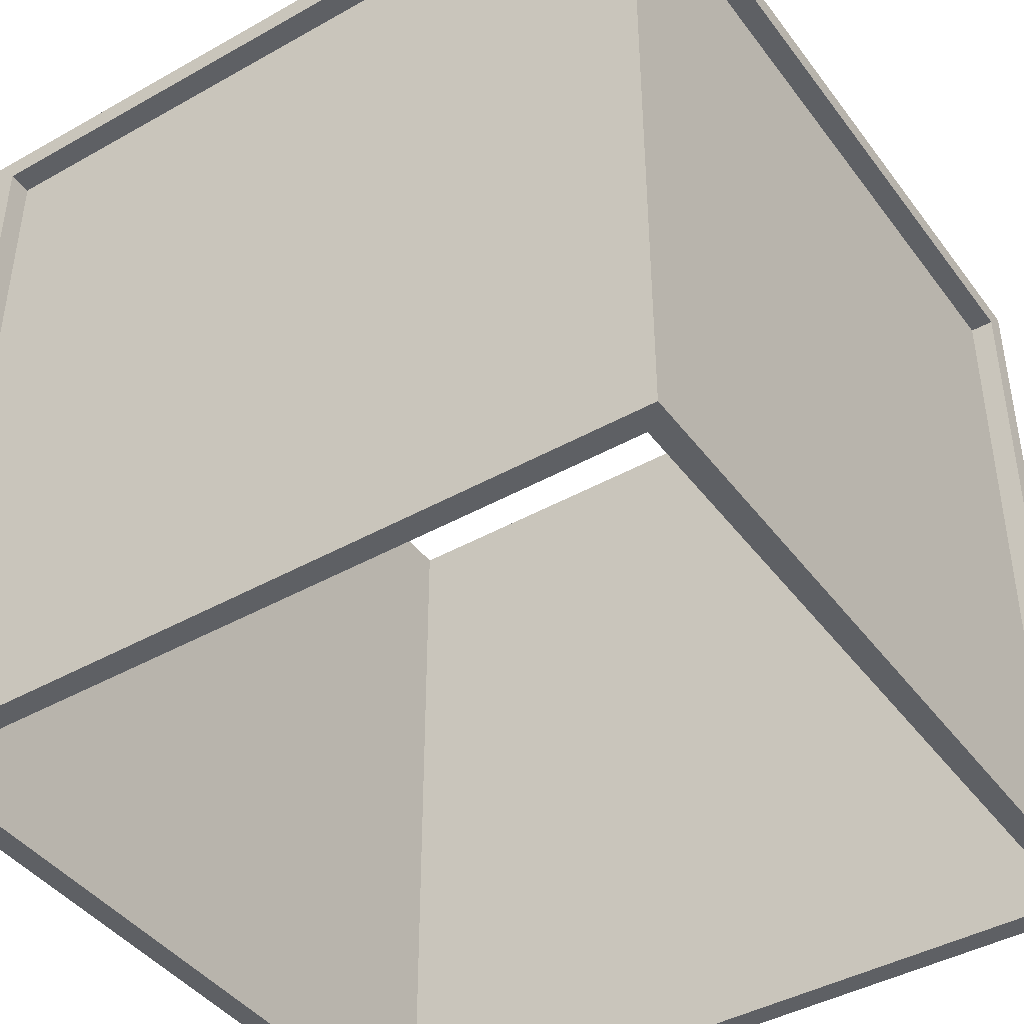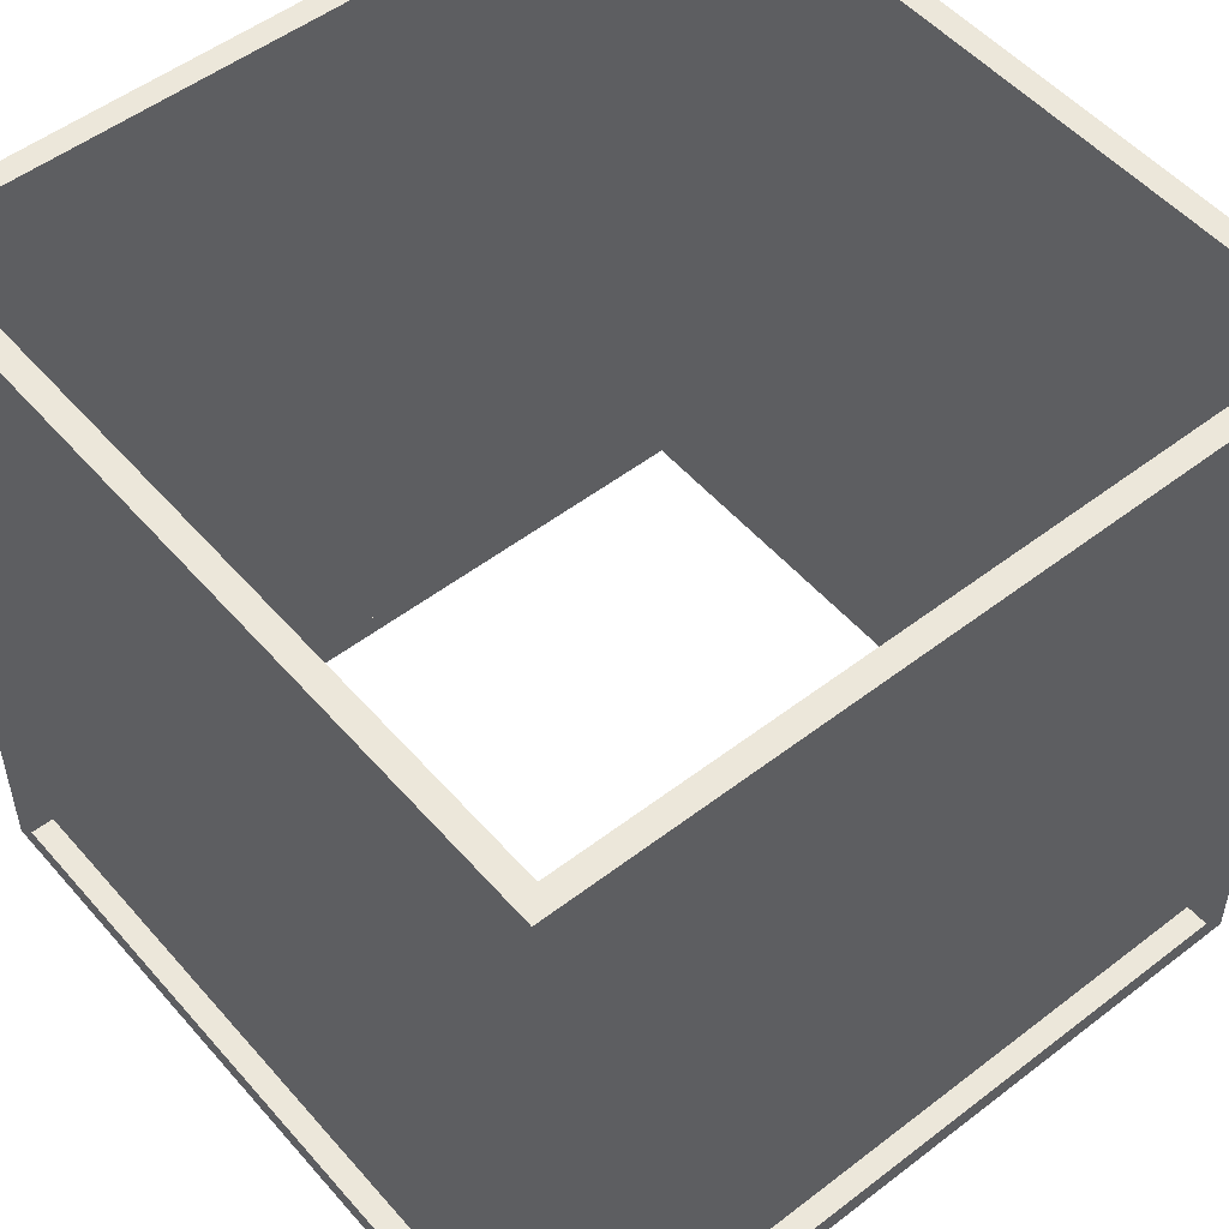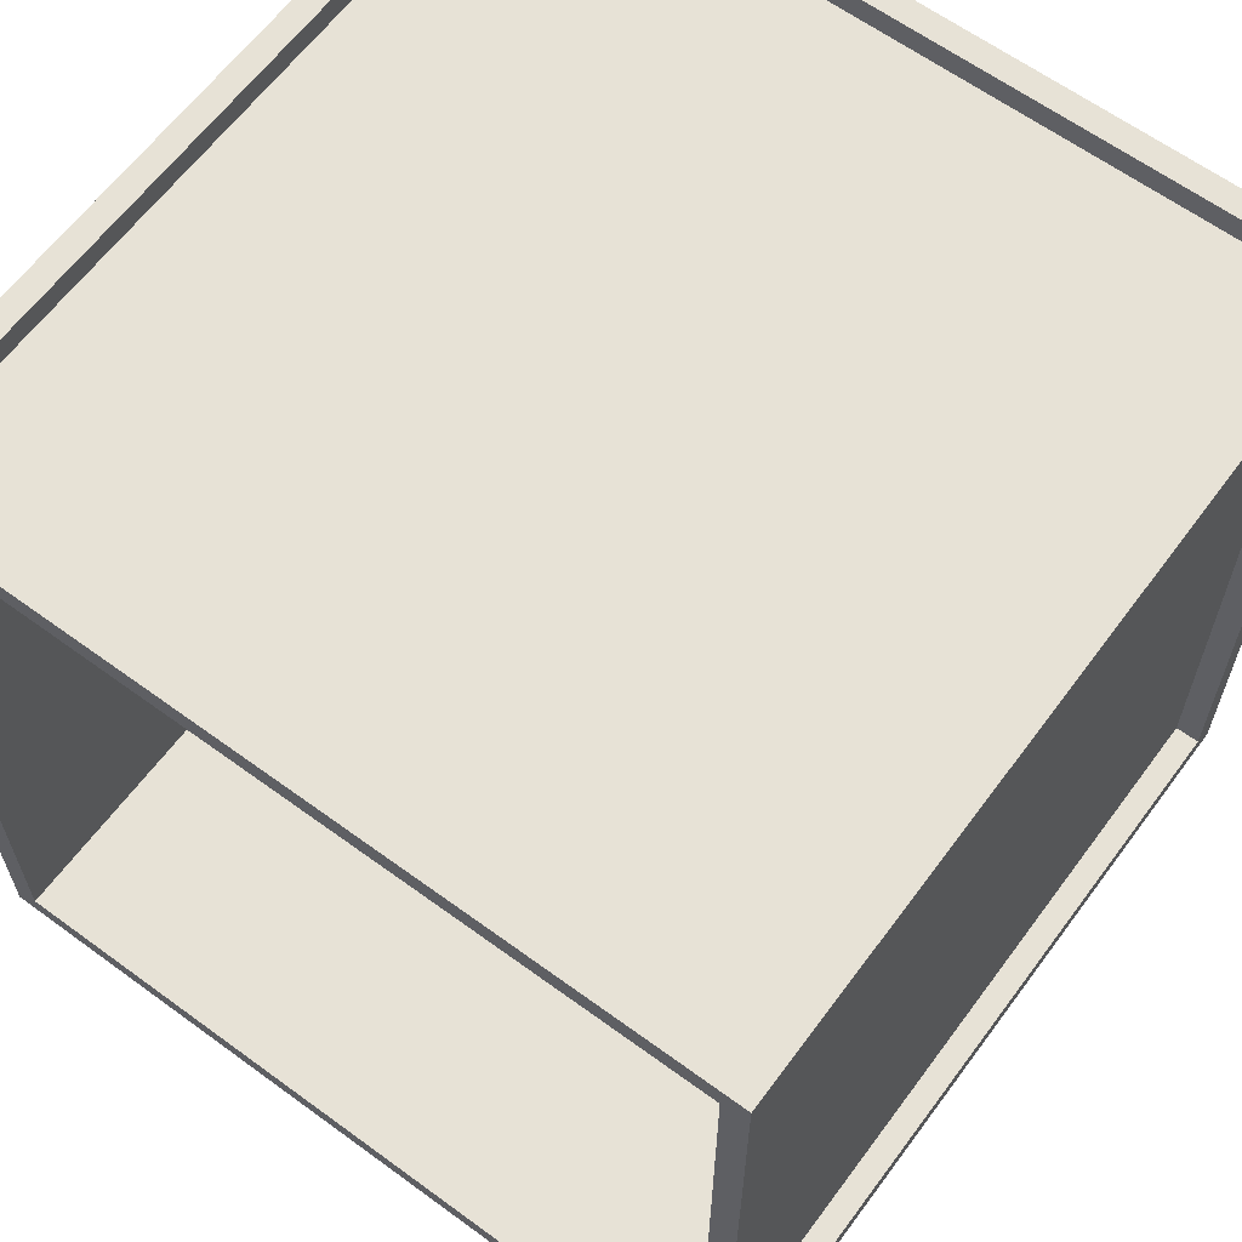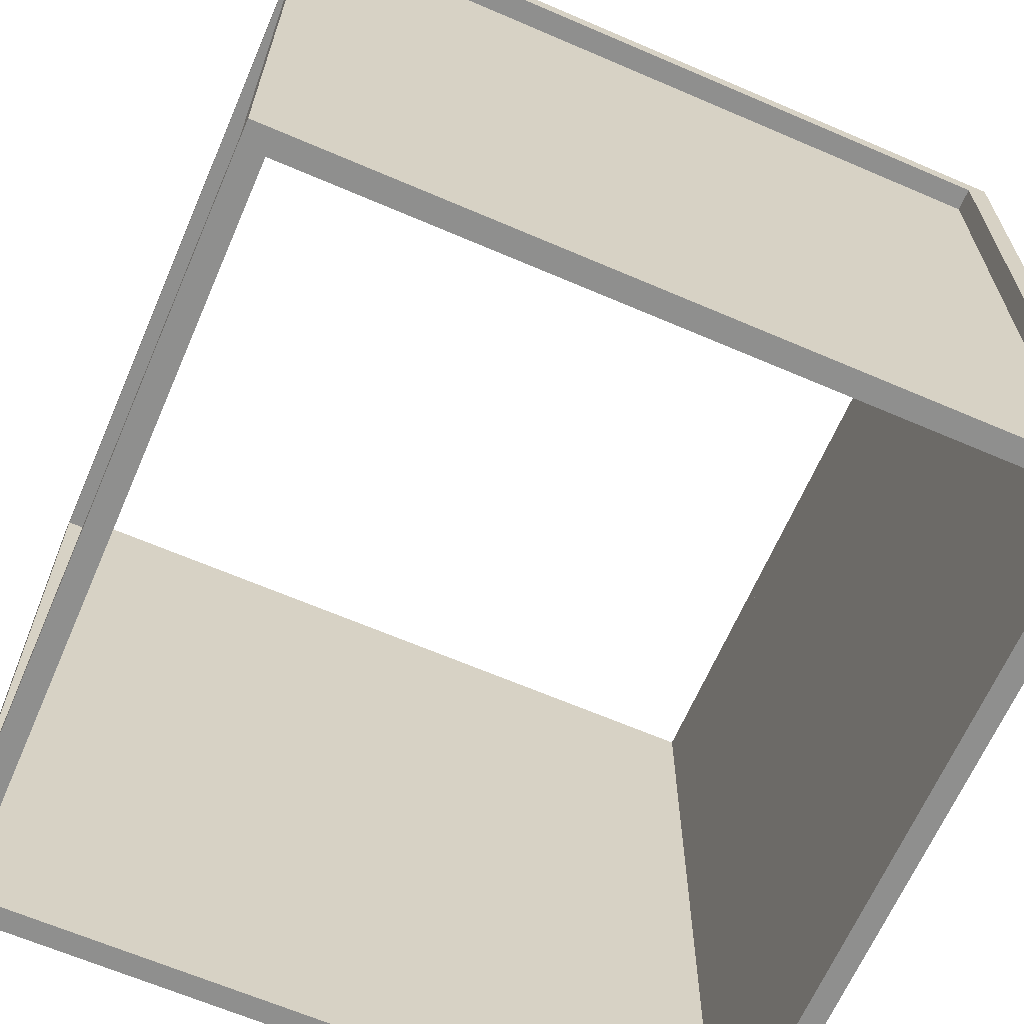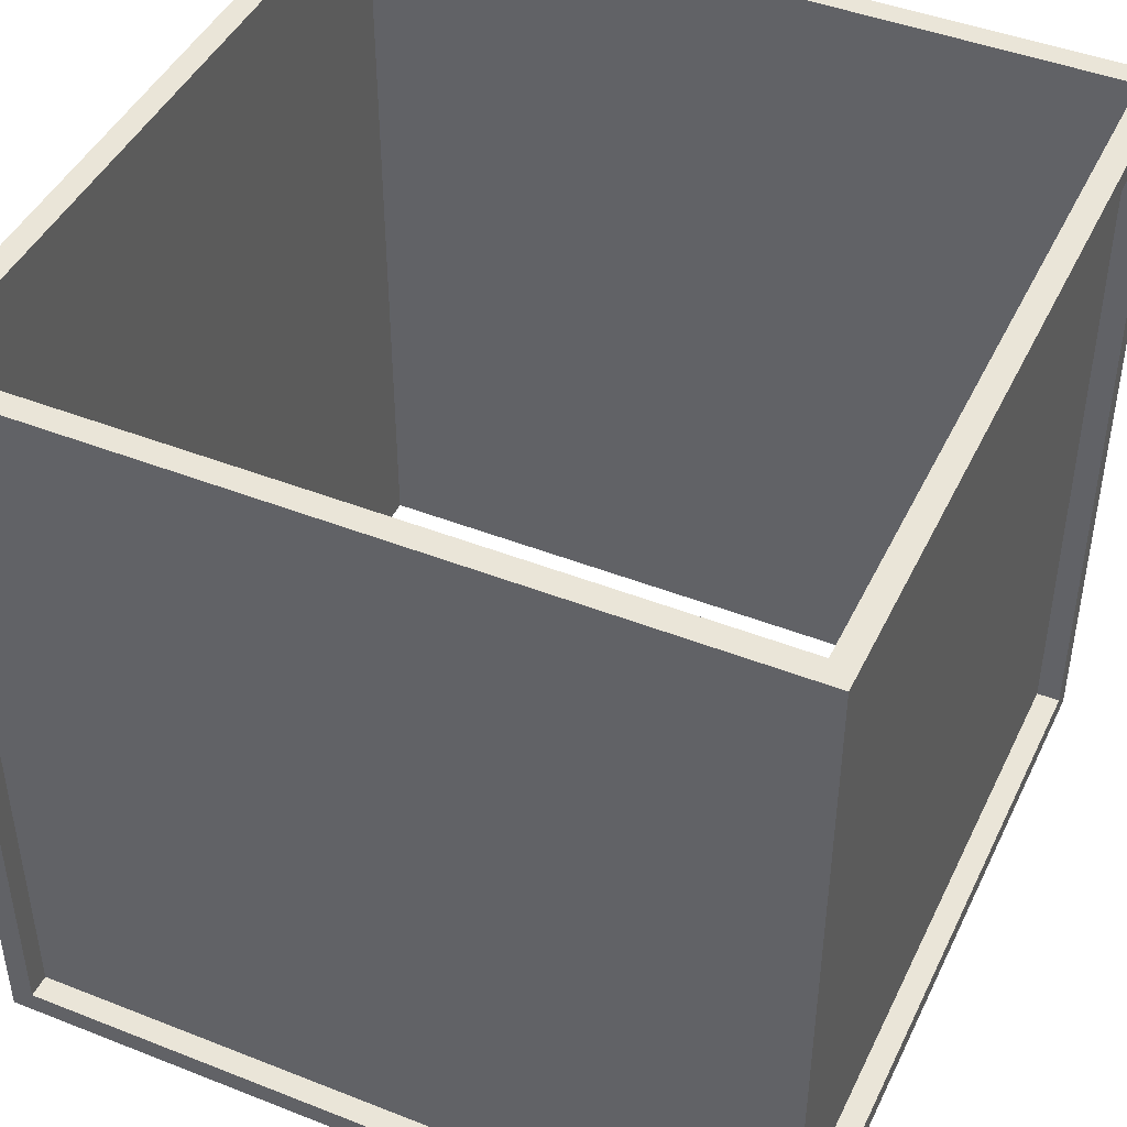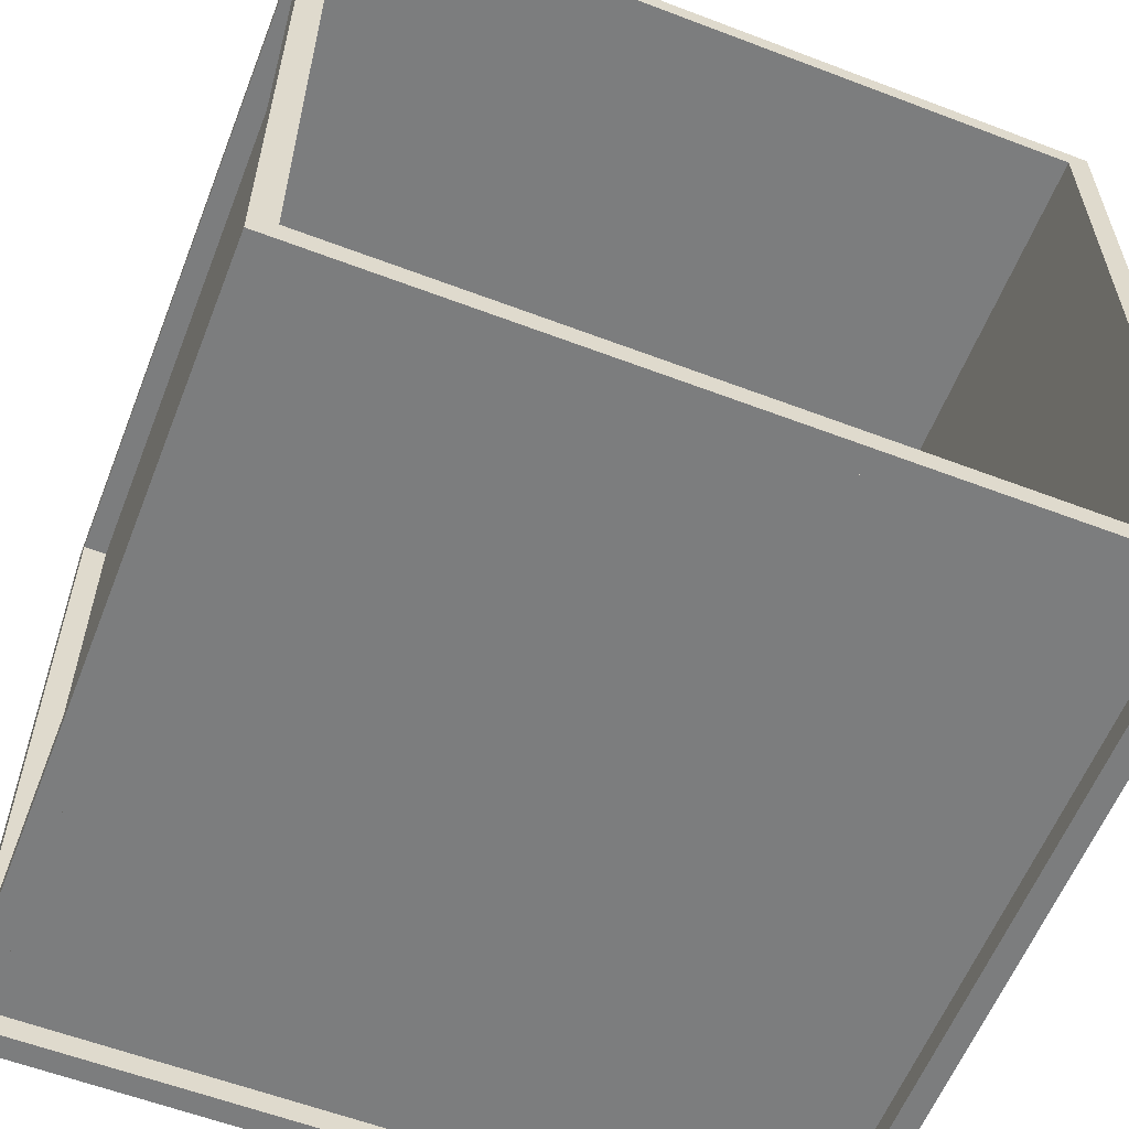
<metadata>
{"format":"obj","ext":"obj","renderer":"f3d","projection":"perspective","resolution":1024,"background":"white","views":[{"elev":-42.8,"azim":-56.2,"up":"+Y"},{"elev":52.0,"azim":-129.7,"up":"+Y"},{"elev":62.9,"azim":36.5,"up":"+Z"},{"elev":-65.3,"azim":-113.4,"up":"+Y"},{"elev":44.7,"azim":-65.4,"up":"+Y"},{"elev":-59.0,"azim":158.6,"up":"+Z"}]}
</metadata>
<code>
o y2s
v -0.5 0.5 0.5
v 0.5 0.5 0.5
v -0.5 0.5 -0.5
v 0.5 0.5 -0.5
v -0.5 -0.5 0.5
v 0.5 -0.5 0.5
v -0.5 -0.5 -0.5
v 0.5 -0.5 -0.5
v -0.47 0.5 0.47
v 0.47 0.5 0.47
v 0.47 0.5 -0.47
v -0.47 0.5 -0.47
v -0.47 -0.5 0.47
v -0.47 -0.5 -0.47
v 0.47 -0.5 -0.47
v 0.47 -0.5 0.47
v -0.5 0.47 0.47
v -0.5 0.47 -0.47
v -0.5 -0.47 -0.47
v -0.5 -0.47 0.47
v 0.47 0.47 0.5
v -0.47 0.47 0.5
v -0.47 -0.47 0.5
v 0.47 -0.47 0.5
v 0.5 0.47 -0.47
v 0.5 0.47 0.47
v 0.5 -0.47 0.47
v 0.5 -0.47 -0.47
v -0.47 0.47 -0.5
v 0.47 0.47 -0.5
v 0.47 -0.47 -0.5
v -0.47 -0.47 -0.5
v 0.47 -0.47 -0.47
v -0.47 0.47 -0.47
v -0.47 -0.47 0.47
v 0.47 -0.47 0.47
v -0.47 0.47 0.47
v 0.47 0.47 0.47
v -0.47 -0.47 -0.47
v 0.47 0.47 -0.47
f 12 9 37 34
f 14 15 33 39
f 19 20 35 39
f 22 23 35 37
f 26 27 36 38
f 31 32 39 33
f 1 2 10 9
f 2 4 11 10
f 4 3 12 11
f 3 1 9 12
f 5 7 14 13
f 7 8 15 14
f 8 6 16 15
f 6 5 13 16
f 1 3 18 17
f 3 7 19 18
f 7 5 20 19
f 5 1 17 20
f 2 1 22 21
f 1 5 23 22
f 5 6 24 23
f 6 2 21 24
f 4 2 26 25
f 2 6 27 26
f 6 8 28 27
f 8 4 25 28
f 3 4 30 29
f 4 8 31 30
f 8 7 32 31
f 7 3 29 32
f 10 11 40 38
f 9 10 38 37
f 11 12 34 40
f 13 14 39 35
f 15 16 36 33
f 16 13 35 36
f 37 35 39 34
f 20 17 37 35
f 18 19 39 34
f 17 18 34 37
f 40 33 36 38
f 25 26 38 40
f 27 28 33 36
f 28 25 40 33
f 21 22 37 38
f 23 24 36 35
f 24 21 38 36
f 34 39 33 40
f 32 29 34 39
f 30 31 33 40
f 29 30 40 34
f 36 35 37 38

</code>
